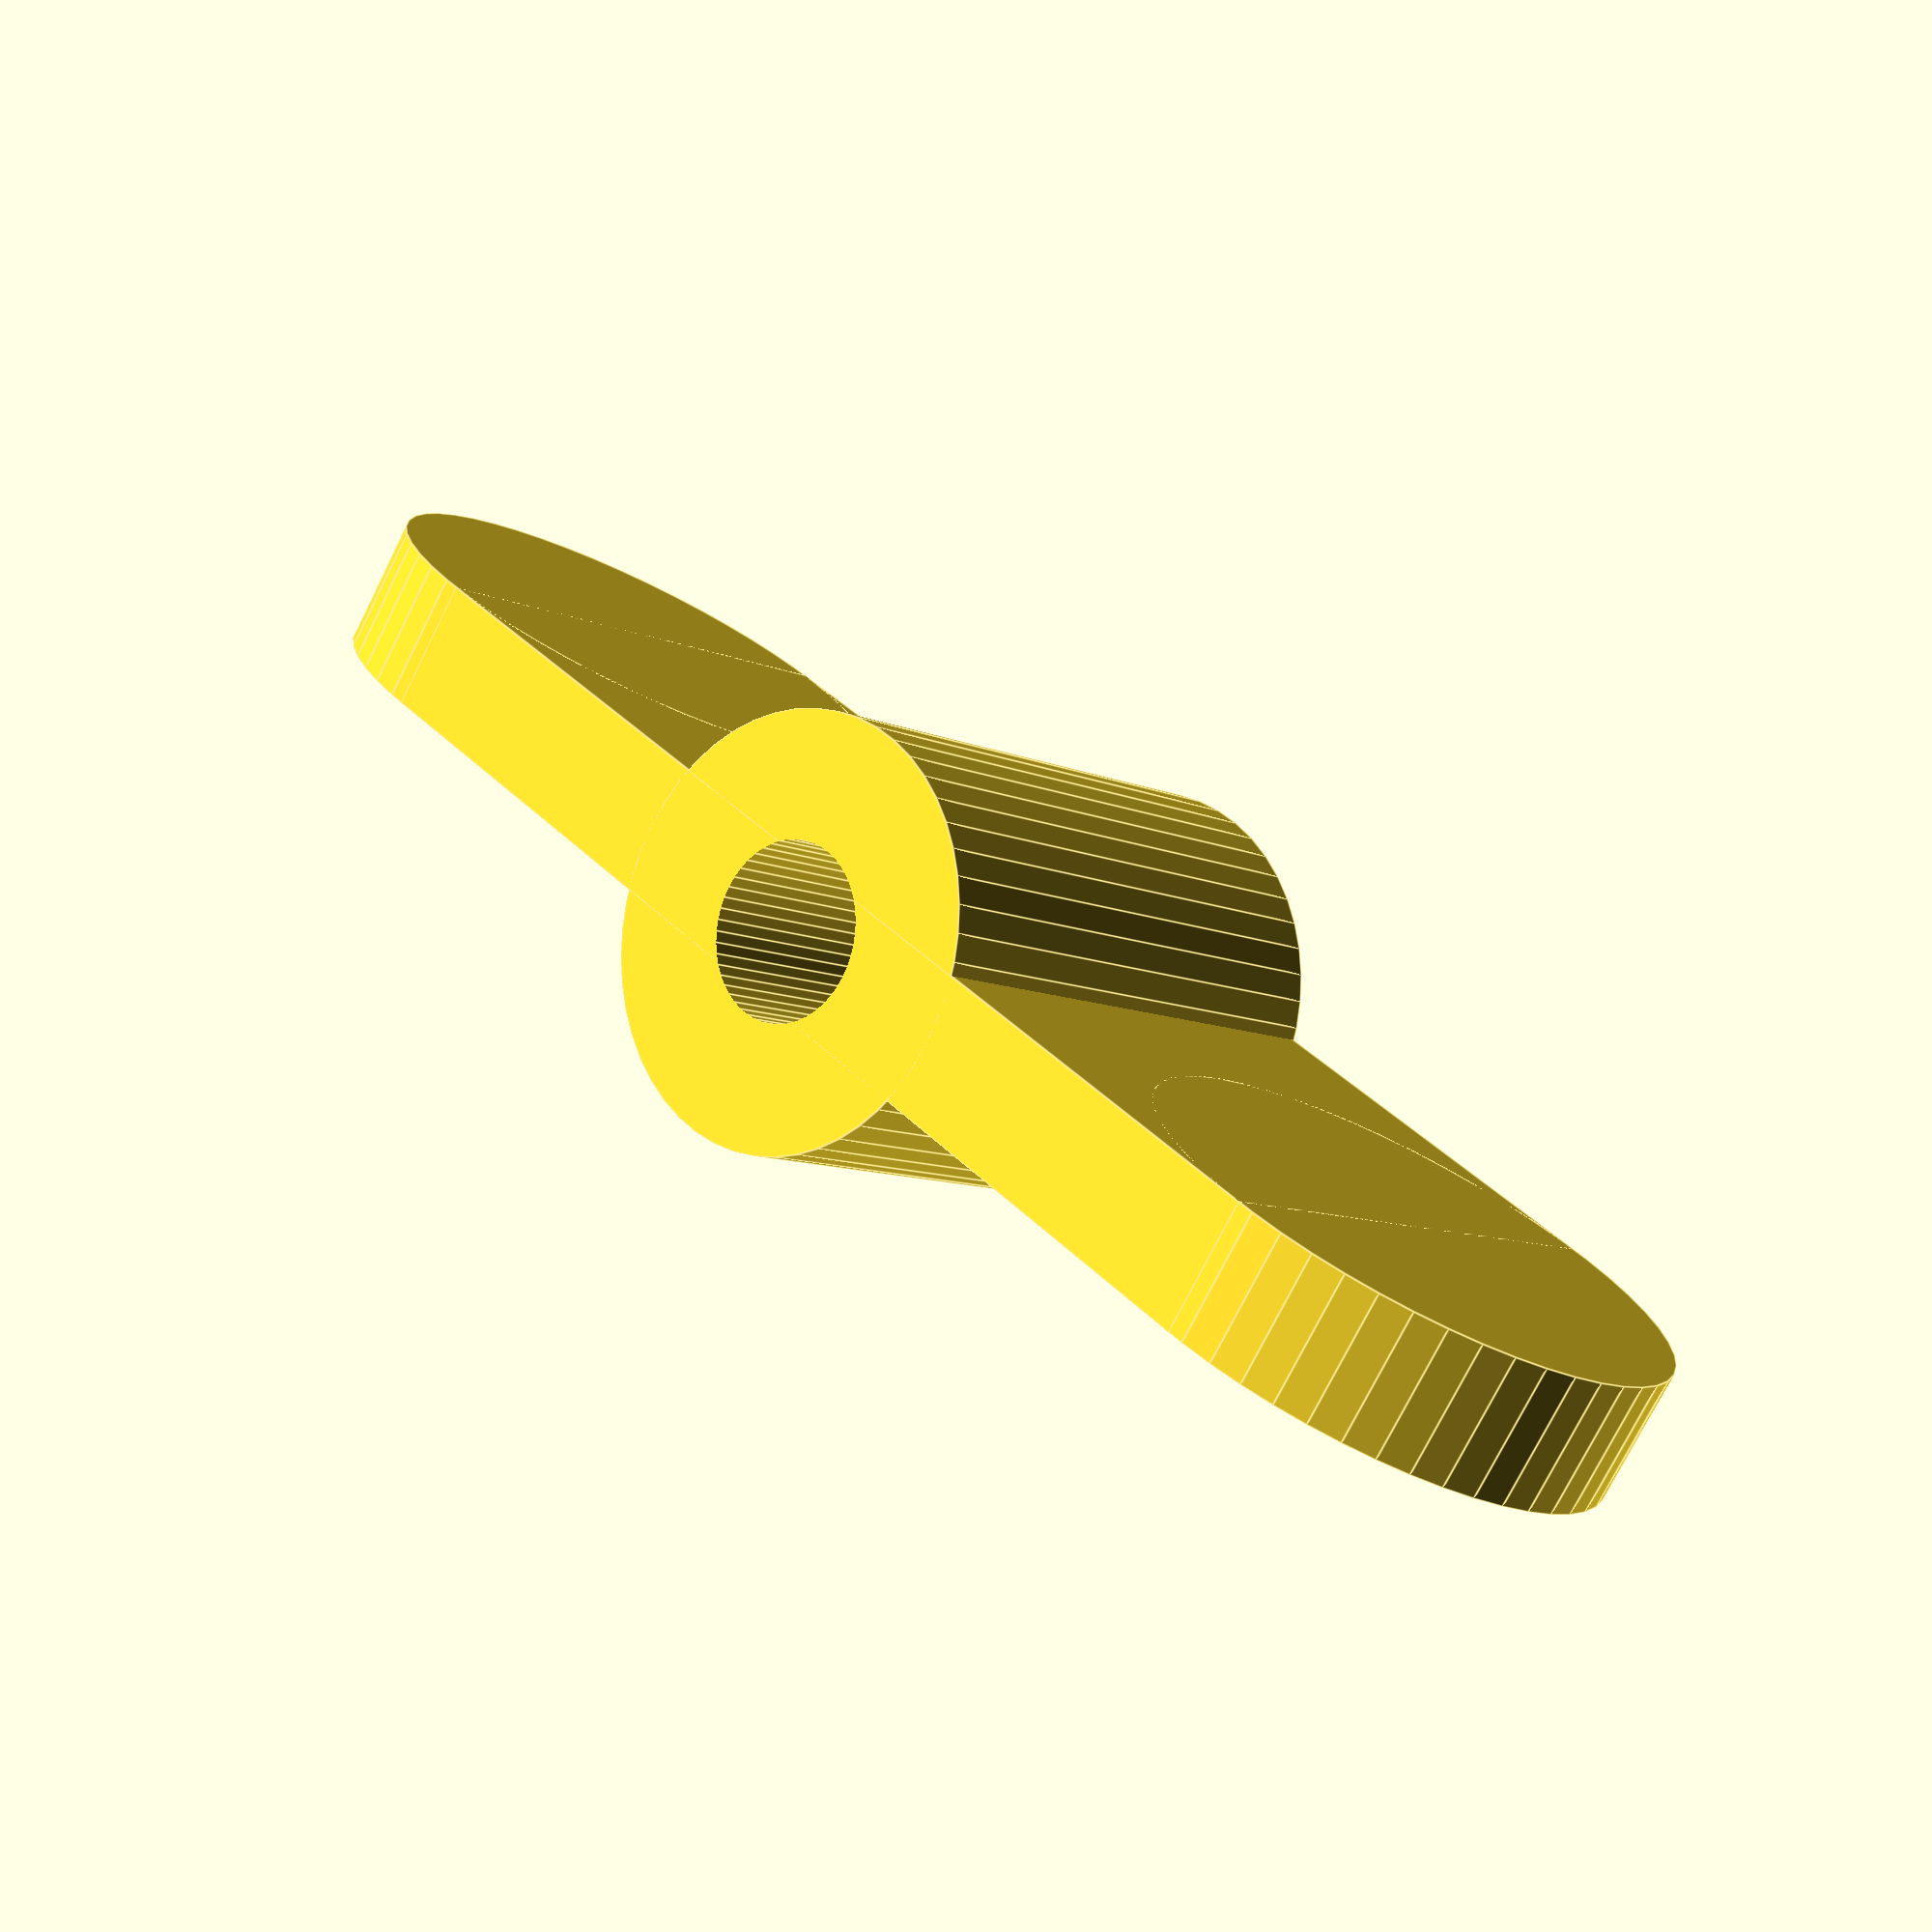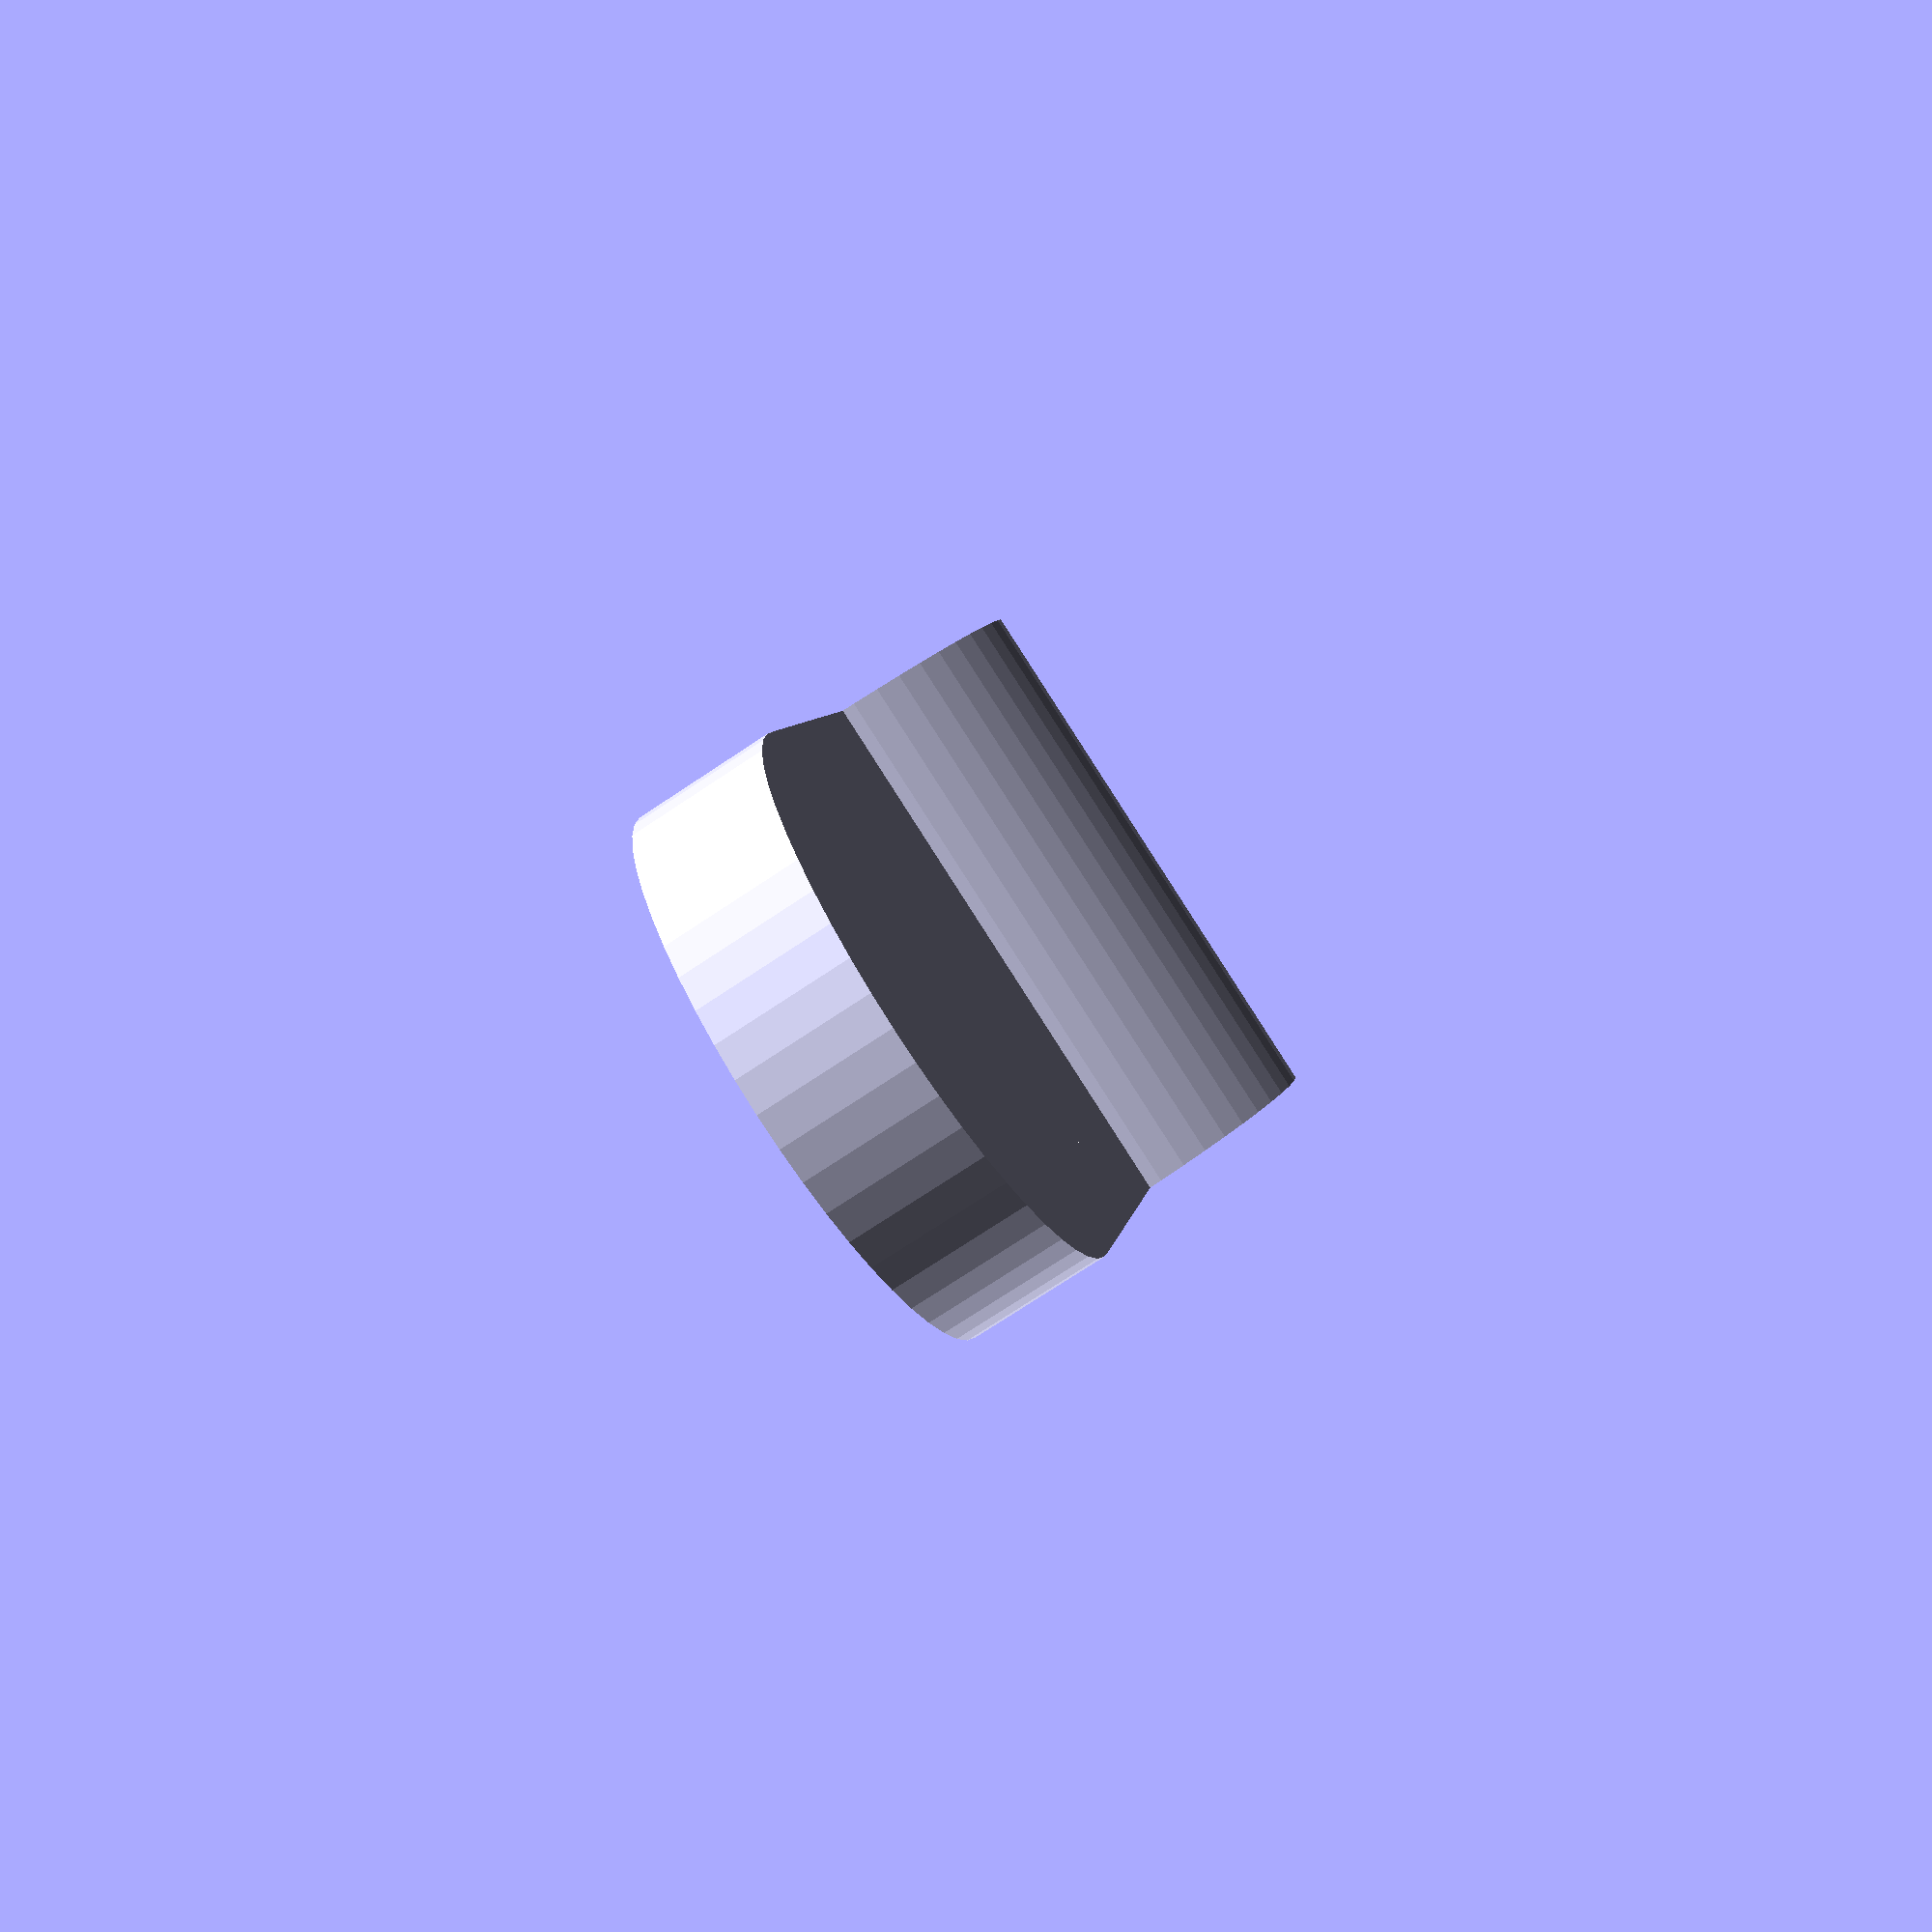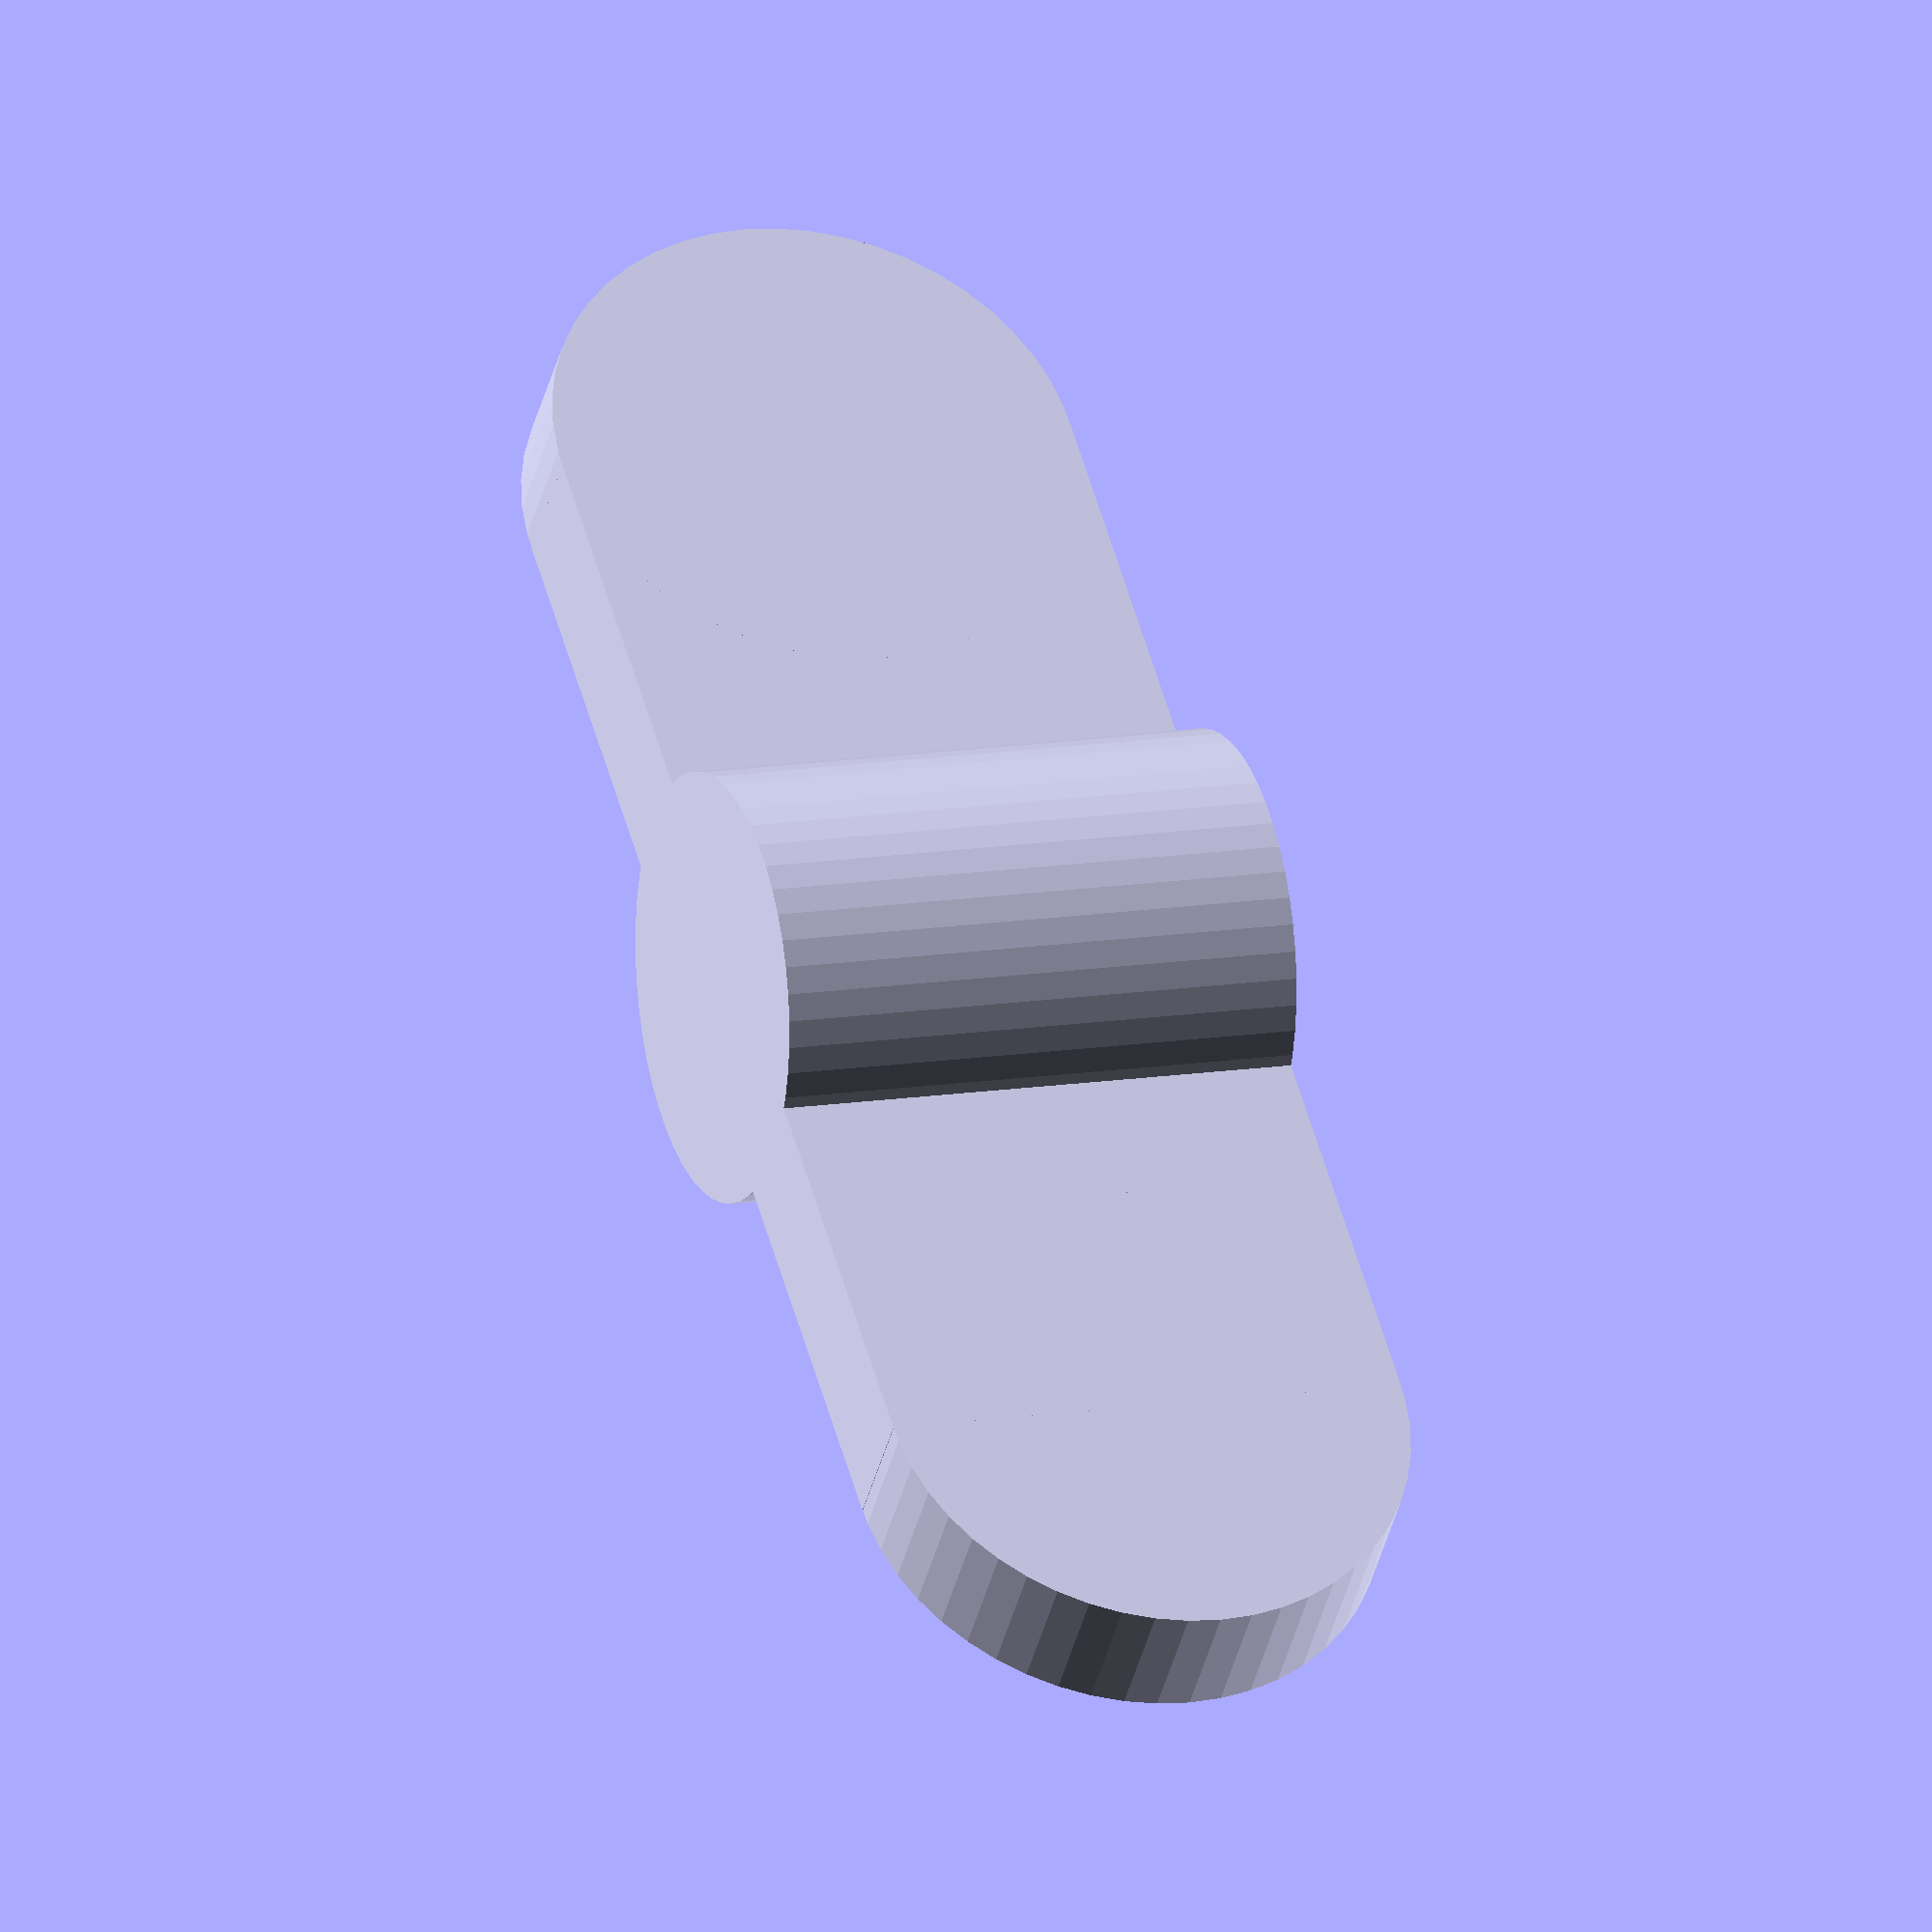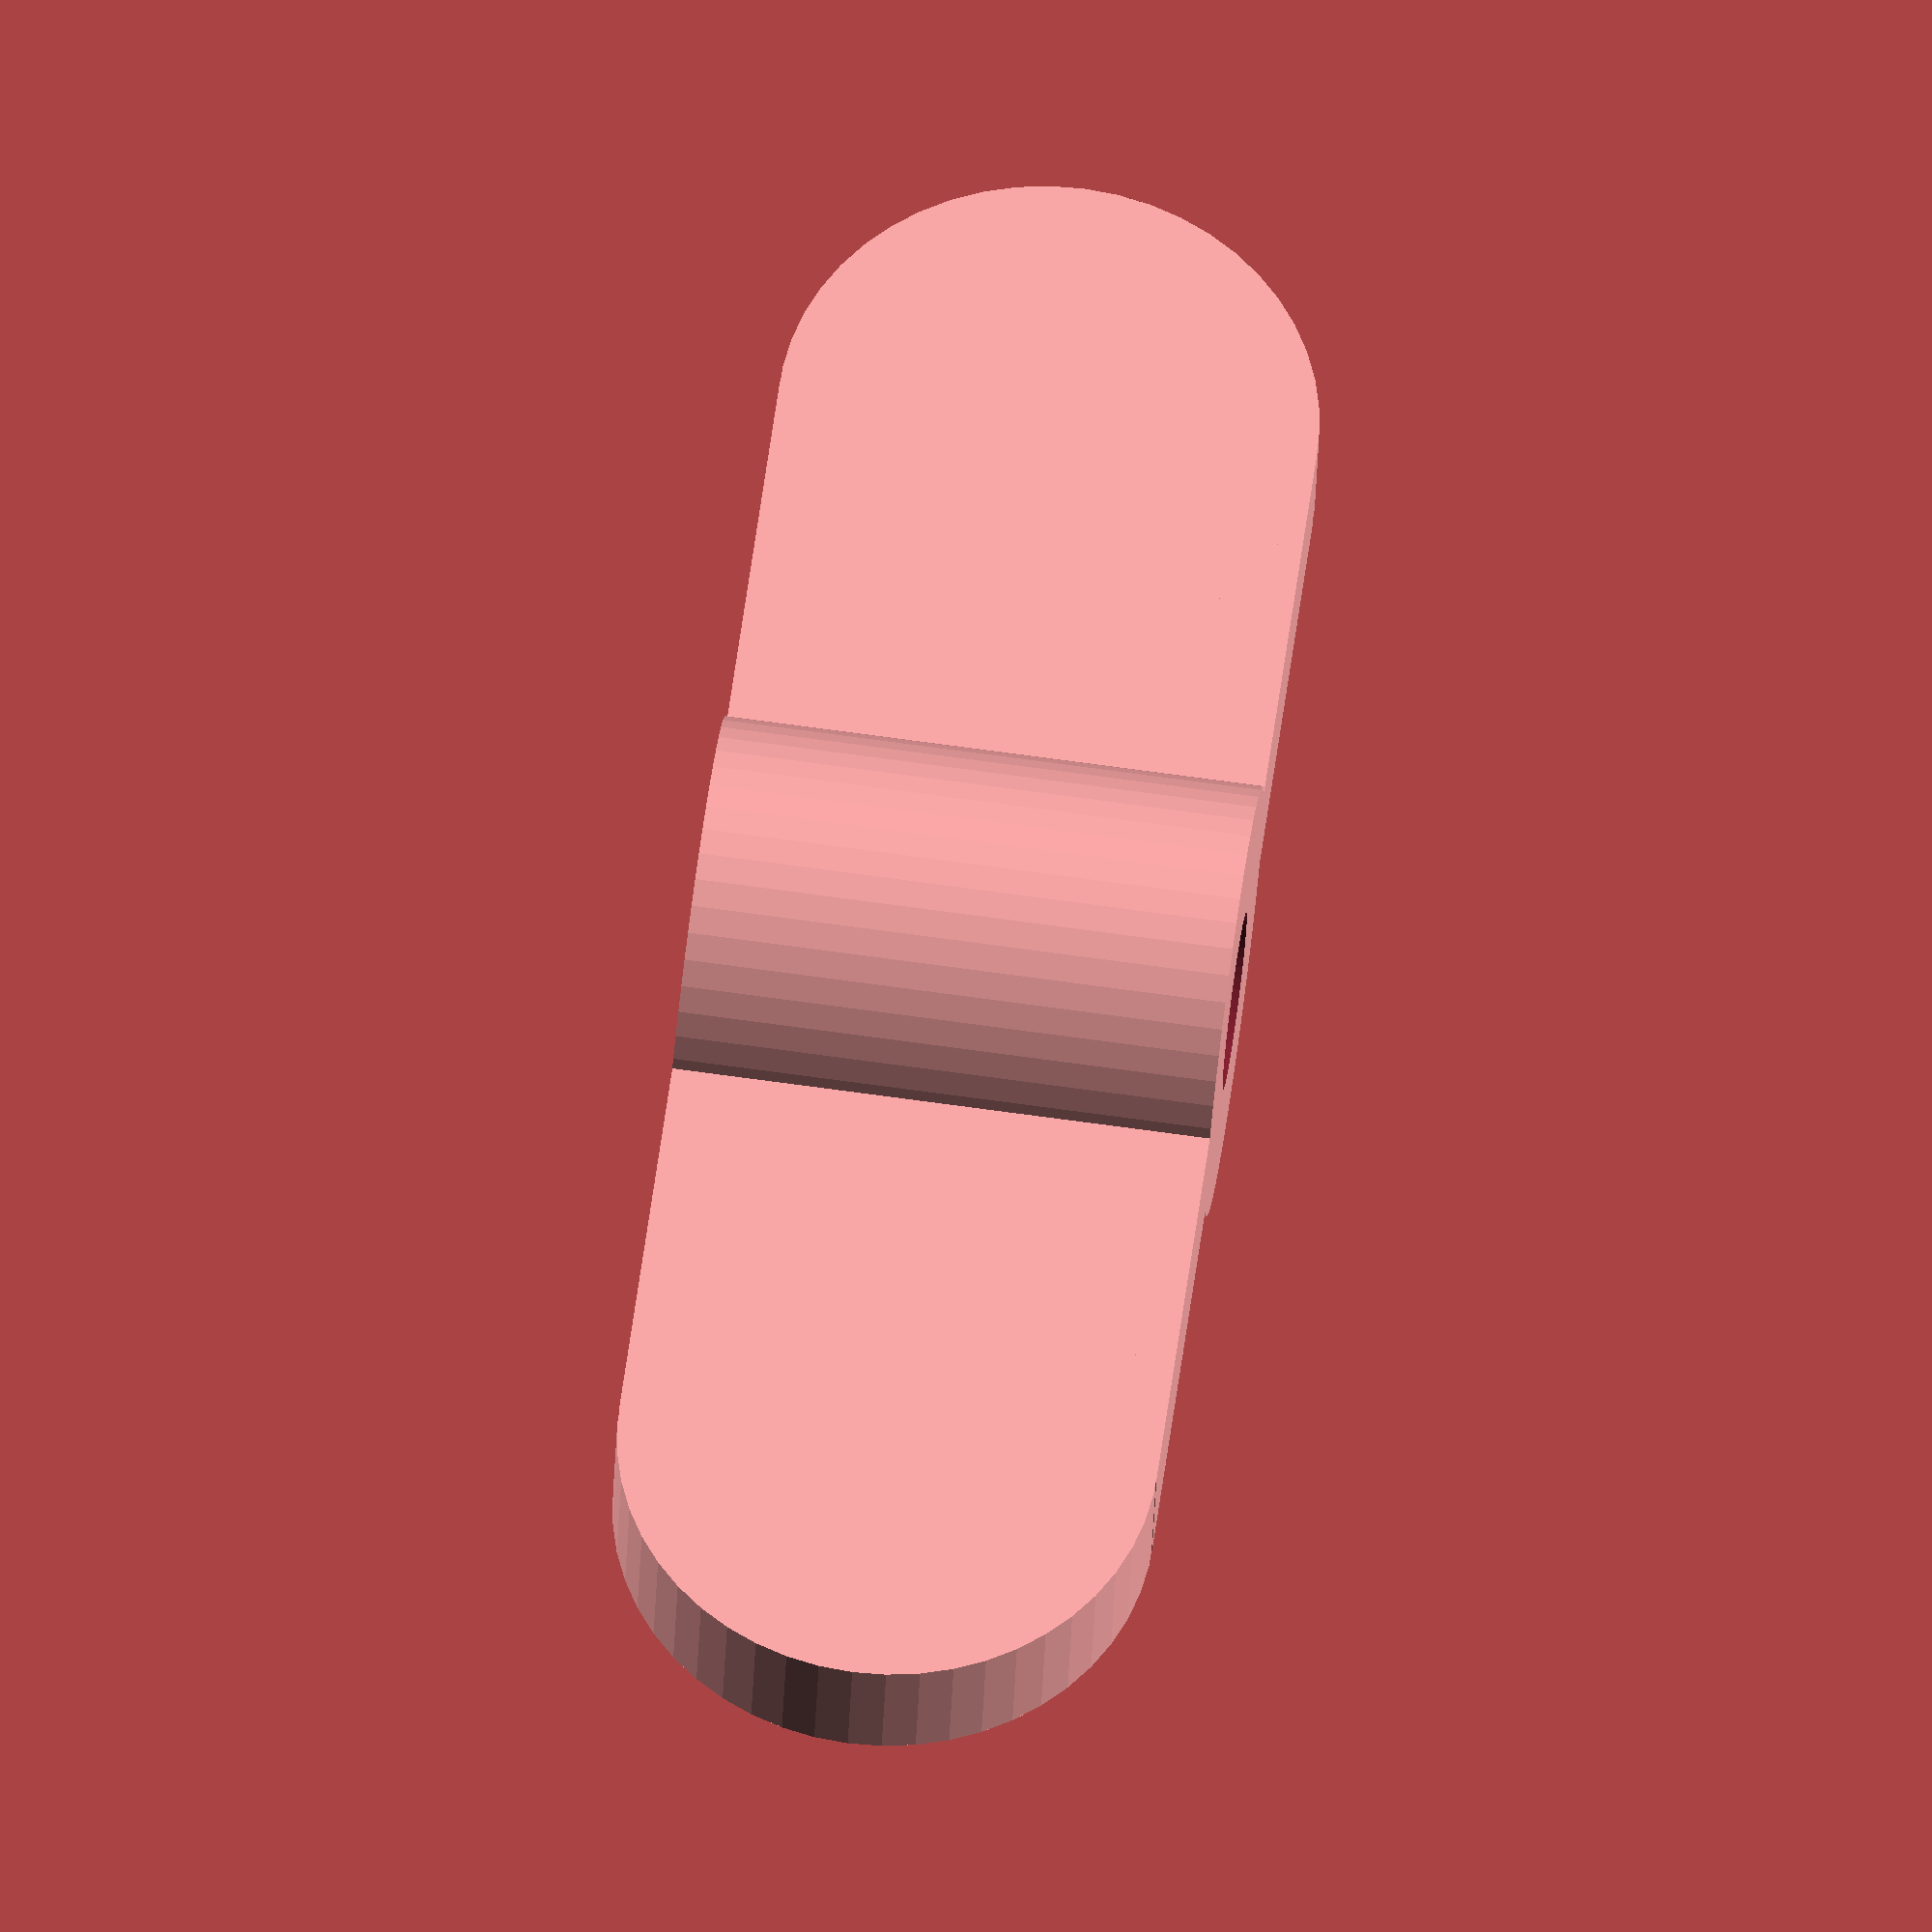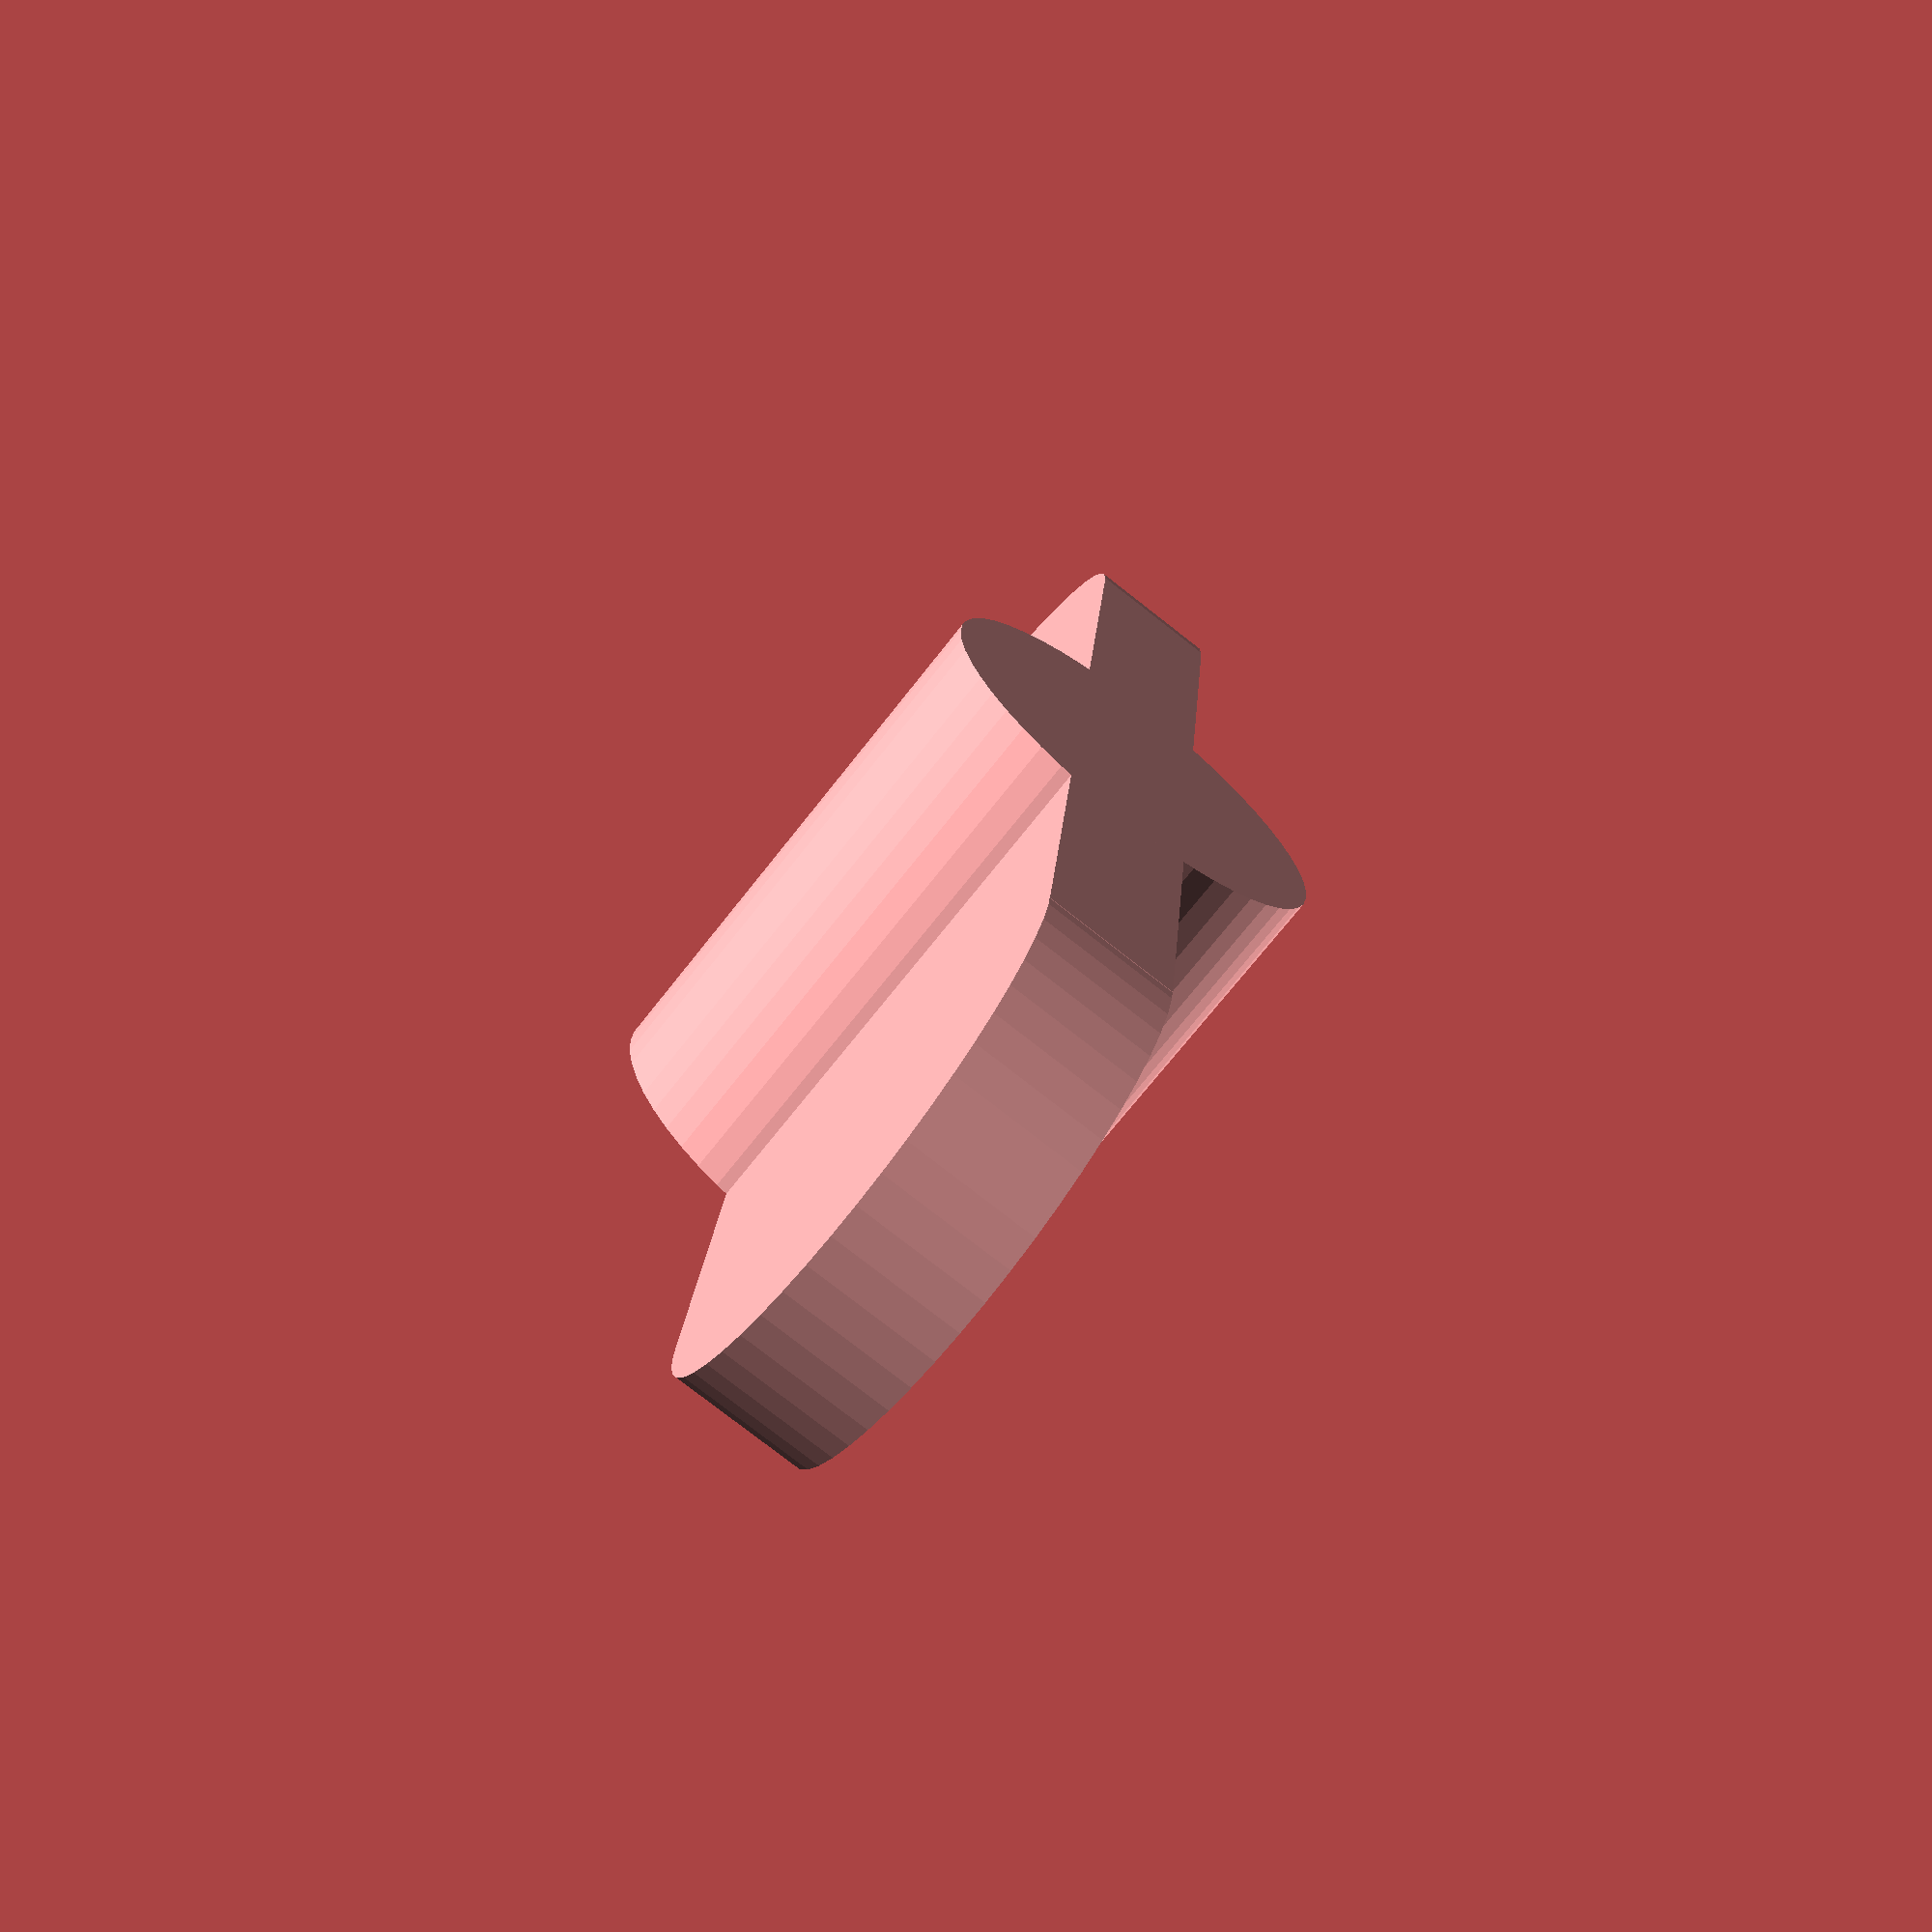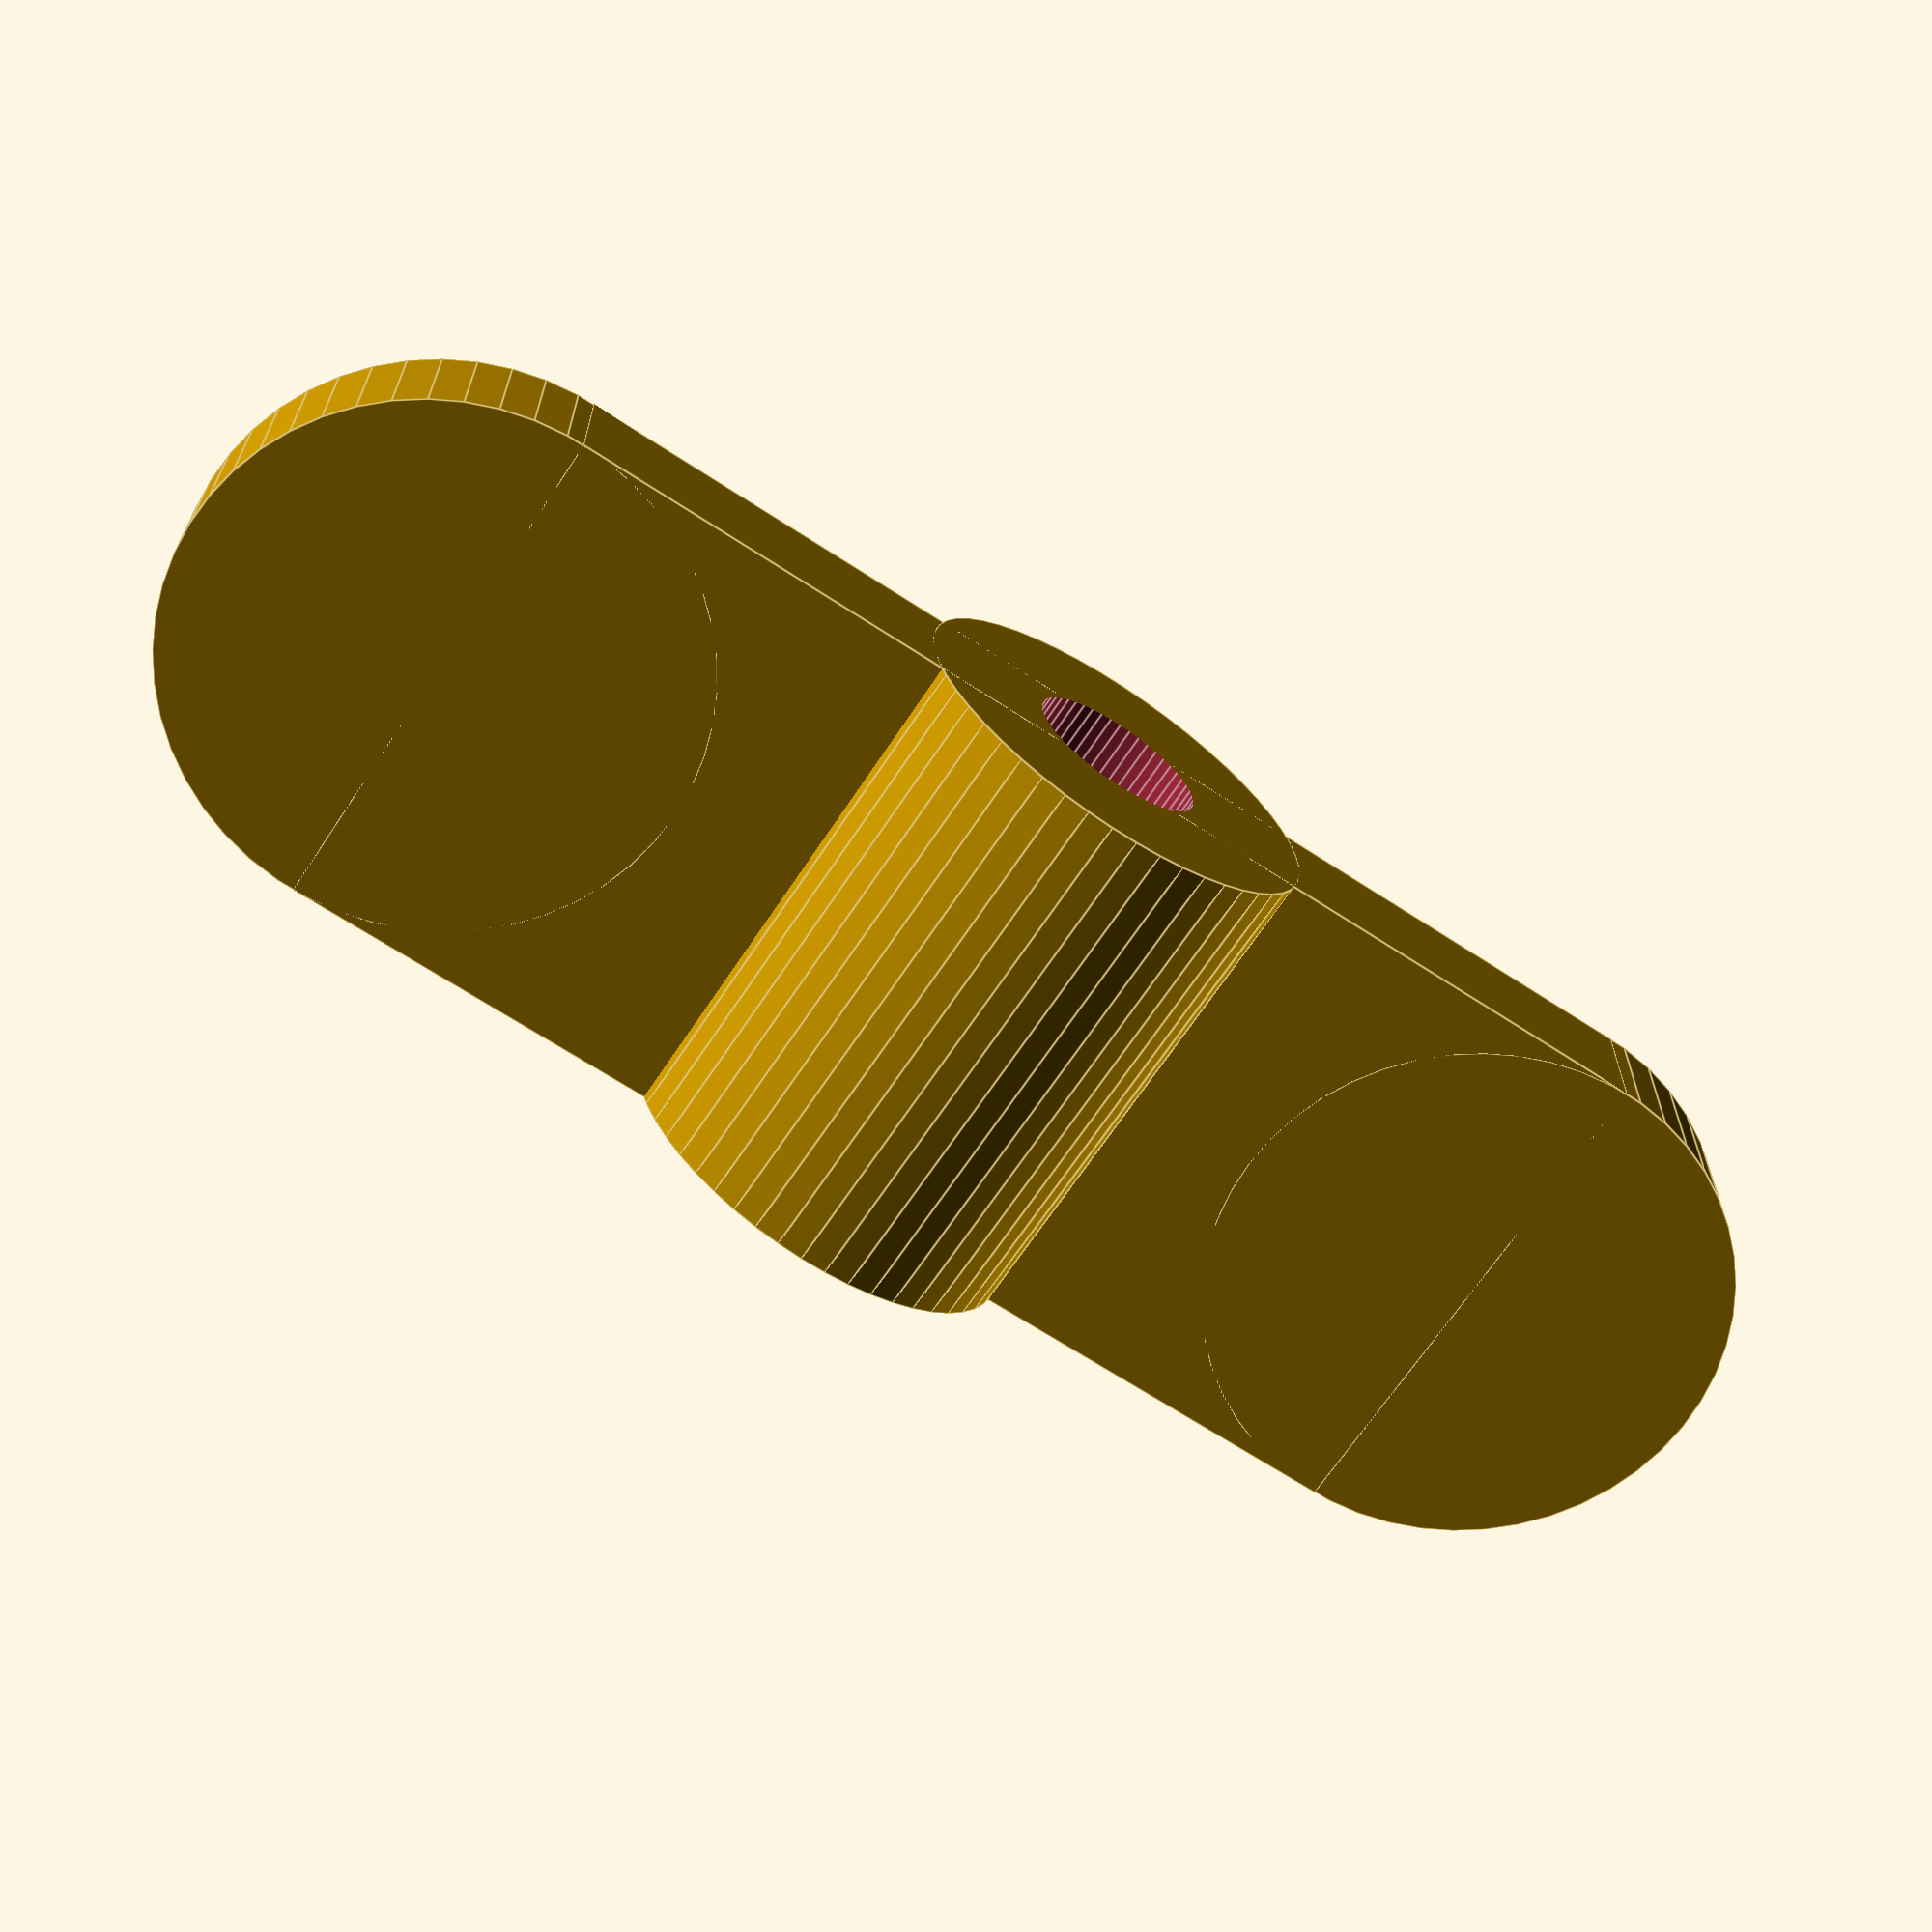
<openscad>

h = 20;
hi = 5;
ri = 3.3;
ra = 8;

$fn = 50; 

bc = 45;
dc = 5;

difference(){
	union(){
		translate([0,0,h/2])cube([bc,dc,h],center=true);
		cylinder(h=h,r=ra);
		translate([bc/2,0,h/2]) rotate([90,0,0]) cylinder(h=dc,r=h/2,center=true);
		translate([-bc/2,0,h/2]) rotate([90,0,0]) cylinder(h=dc,r=h/2,center=true);
	}
	translate([0,0,hi]) cylinder(h=h,r=ri);
}


</openscad>
<views>
elev=9.1 azim=35.4 roll=39.7 proj=p view=edges
elev=269.2 azim=81.0 roll=327.2 proj=p view=wireframe
elev=347.1 azim=319.8 roll=249.2 proj=o view=wireframe
elev=107.8 azim=194.0 roll=262.2 proj=o view=solid
elev=69.6 azim=265.2 roll=142.2 proj=p view=solid
elev=246.8 azim=180.1 roll=213.4 proj=p view=edges
</views>
